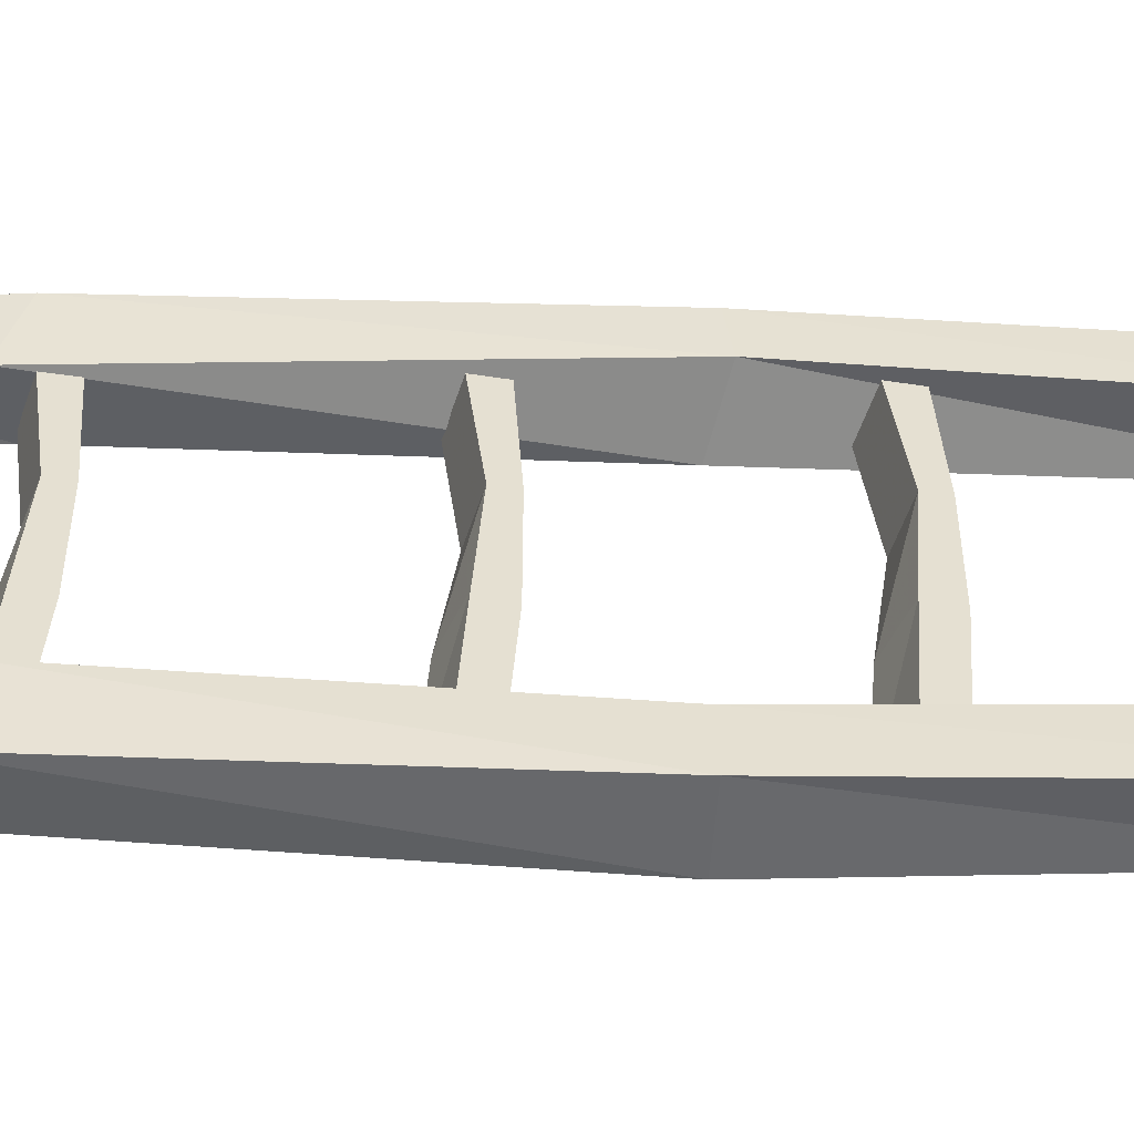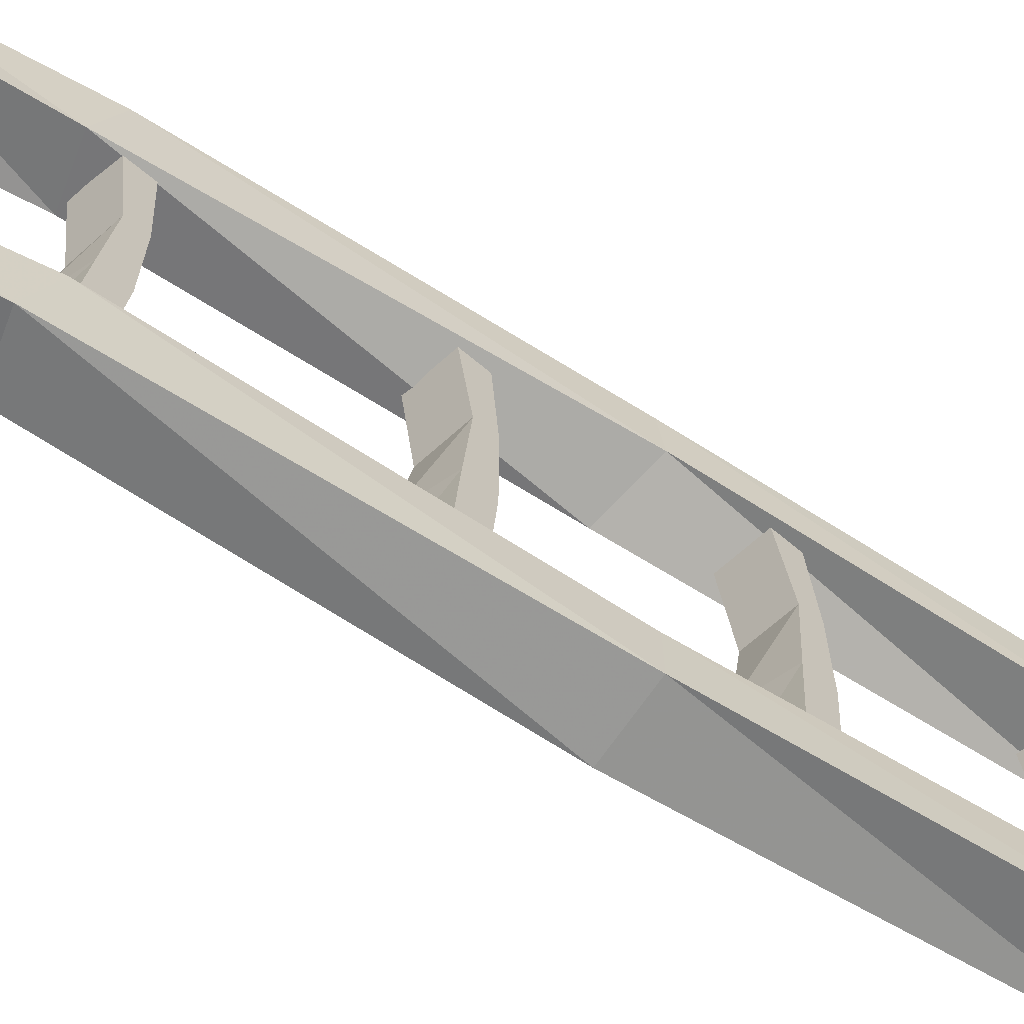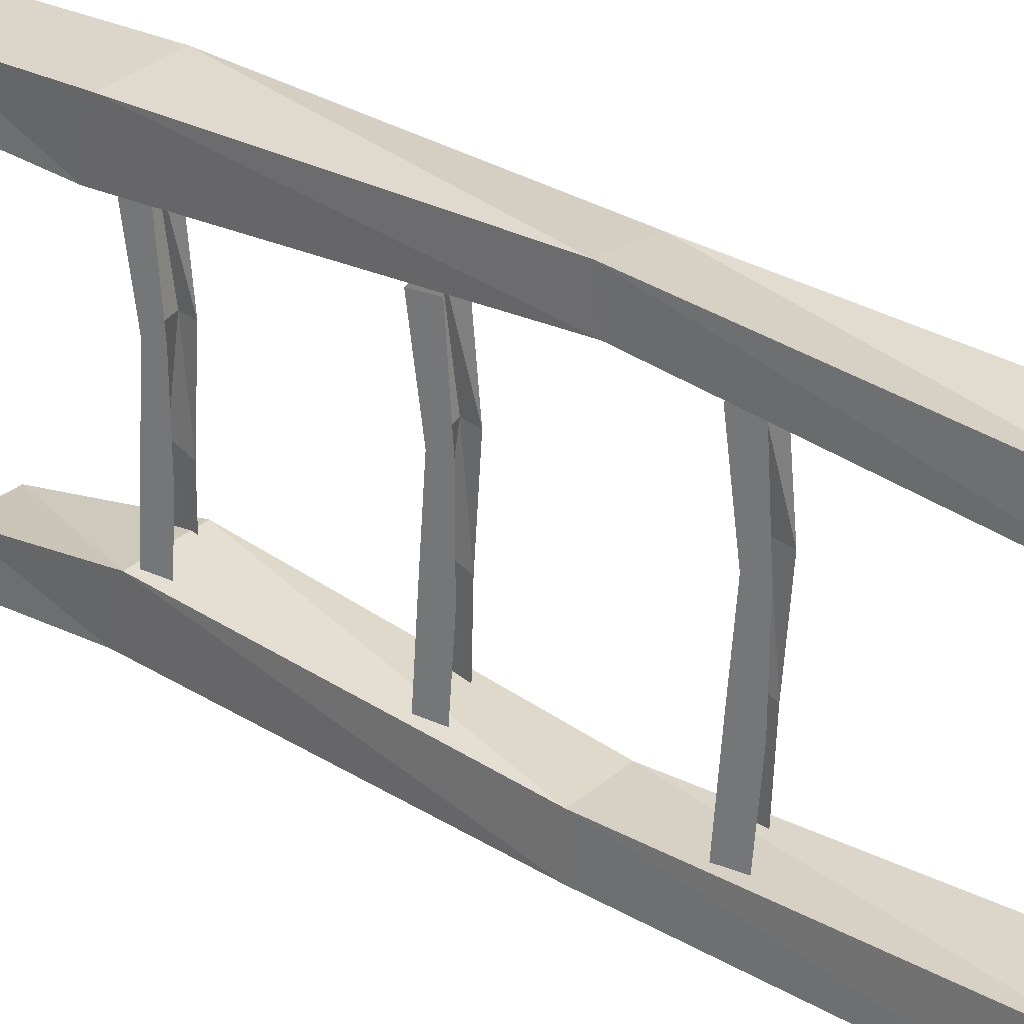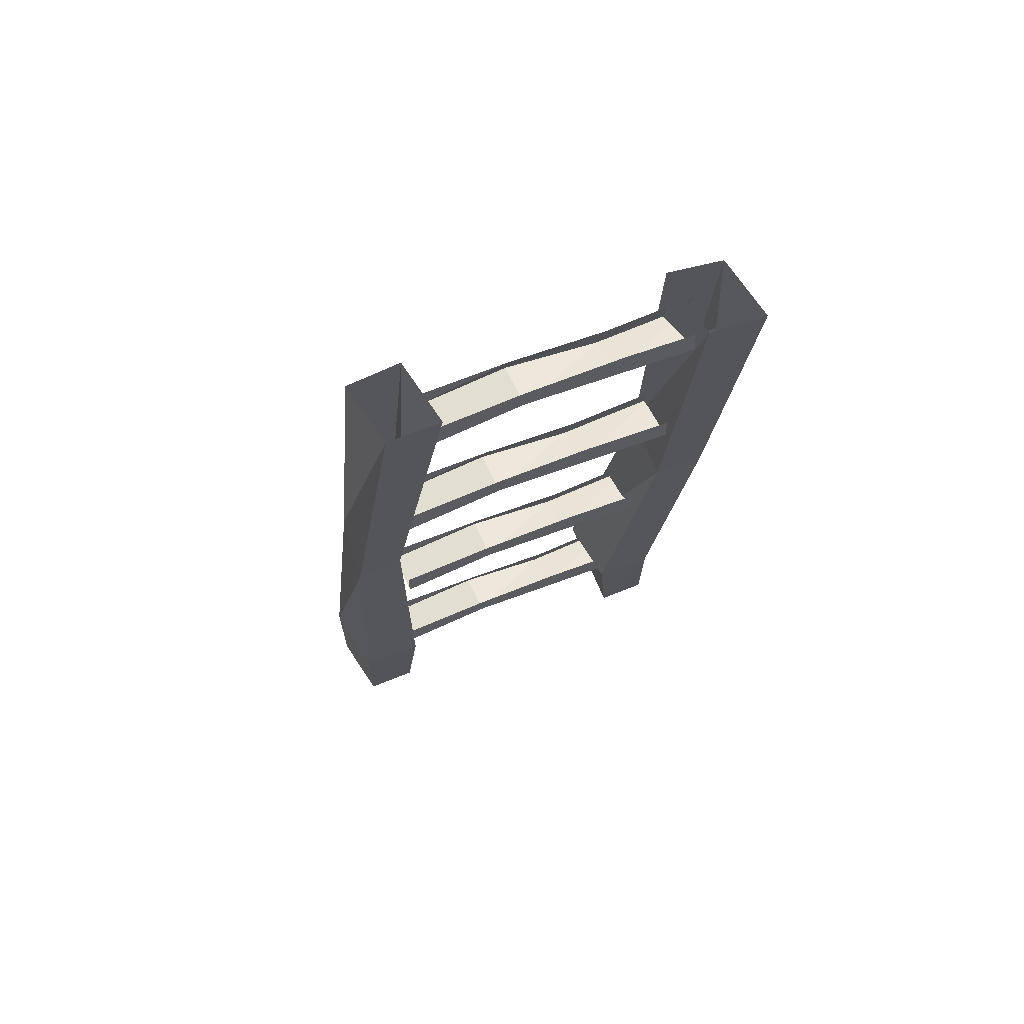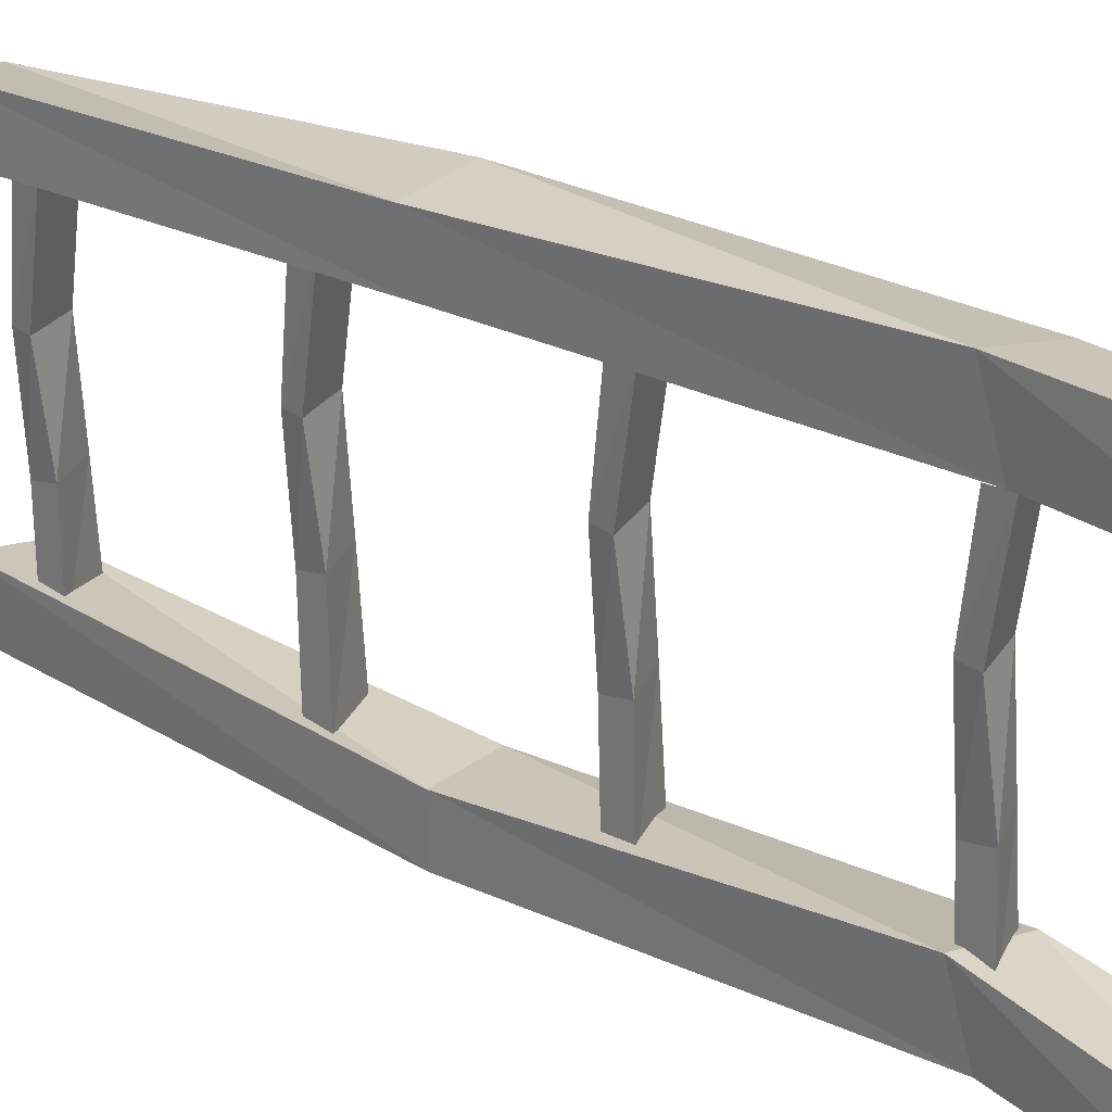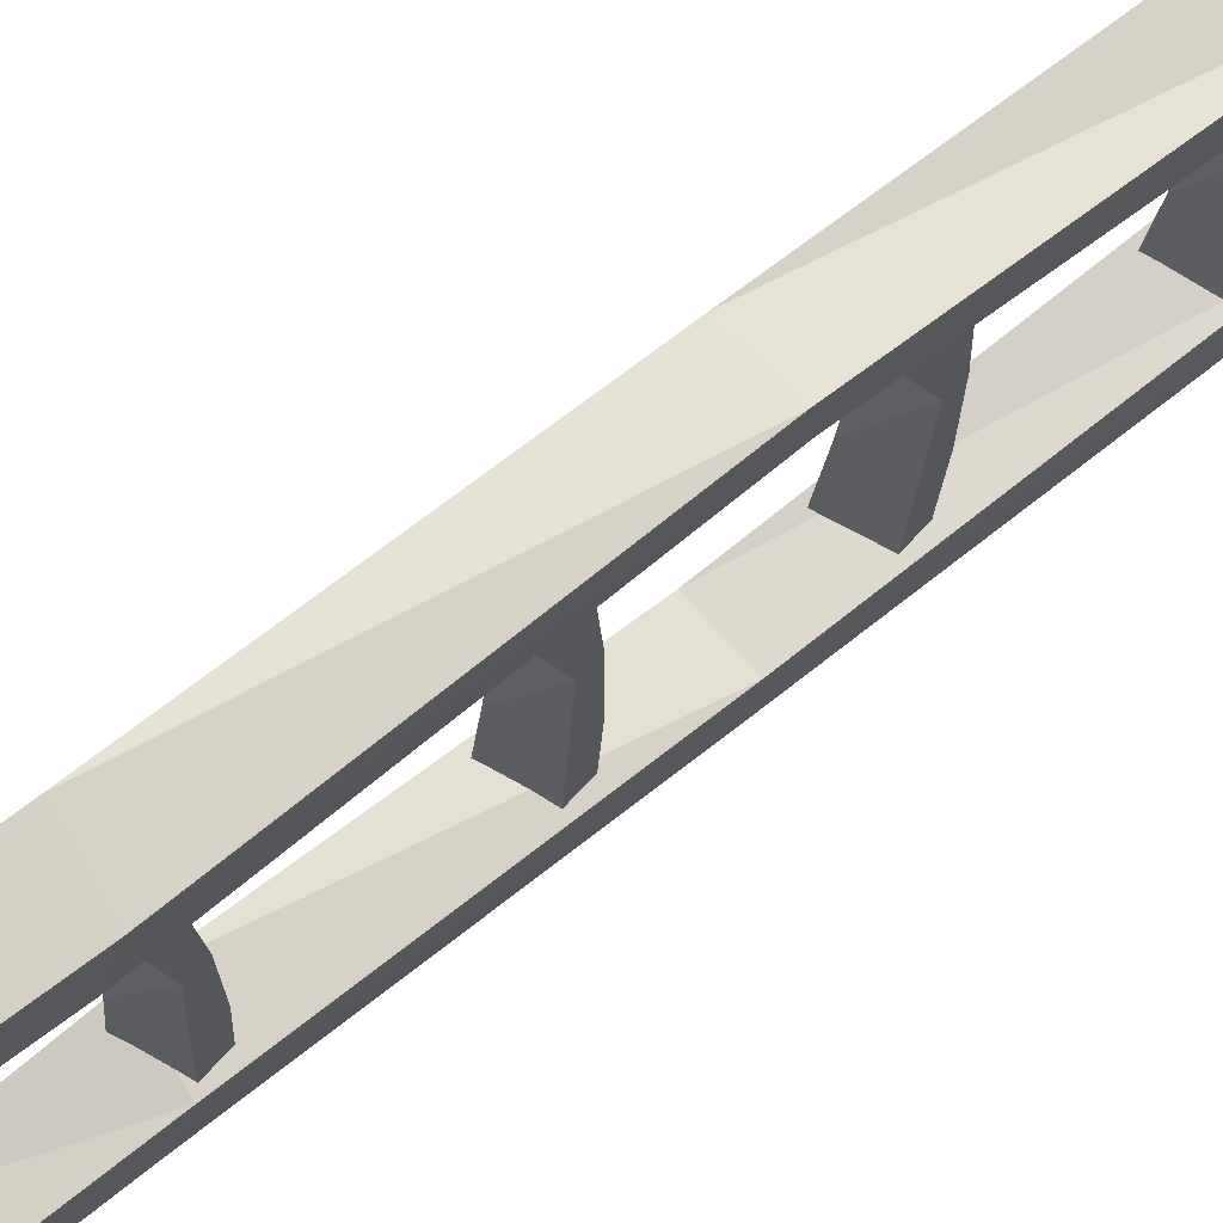
<metadata>
{"format":"obj","ext":"obj","renderer":"f3d","projection":"perspective","resolution":1024,"background":"white","views":[{"elev":-52.6,"azim":80.5,"up":"+Z"},{"elev":-67.9,"azim":50.1,"up":"+Z"},{"elev":27.7,"azim":122.3,"up":"+Z"},{"elev":63.9,"azim":67.5,"up":"+Y"},{"elev":25.7,"azim":-56.7,"up":"+Z"},{"elev":70.7,"azim":42.7,"up":"+Z"}]}
</metadata>
<code>
v -0.3516 -1.852 -0.09375
v -0.3438 -1.82 -0.1016
v -0.3516 -1.828 -0.2109
v -0.3594 -1.859 -0.2109
v -0.2969 -1.836 -0.09375
v -0.2969 -1.828 0.01562
v -0.3516 -1.836 0.01562
v -0.3438 -1.812 0.01562
v -0.3516 -1.852 0.1328
v -0.3516 -1.828 0.1328
v -0.2969 -1.805 -0.1016
v -0.2969 -1.844 -0.2109
v -0.2969 -1.812 -0.2109
v -0.2969 -1.805 0.01562
v -0.2969 -1.812 0.1328
v -0.2969 -1.844 0.1328
v -0.3906 -2.117 -0.07812
v -0.3828 -2.086 -0.08594
v -0.3906 -2.094 -0.1953
v -0.3984 -2.125 -0.1953
v -0.3359 -2.102 -0.07812
v -0.3359 -2.094 0.03125
v -0.3906 -2.102 0.03125
v -0.3828 -2.078 0.03125
v -0.3906 -2.117 0.1484
v -0.3906 -2.094 0.1484
v -0.3359 -2.07 -0.08594
v -0.3359 -2.109 -0.1953
v -0.3359 -2.078 -0.1953
v -0.3359 -2.07 0.03125
v -0.3359 -2.078 0.1484
v -0.3359 -2.109 0.1484
v -0.4297 -2.383 -0.07812
v -0.4219 -2.352 -0.08594
v -0.4297 -2.359 -0.1953
v -0.4375 -2.391 -0.1953
v -0.375 -2.367 -0.07812
v -0.375 -2.359 0.03125
v -0.4297 -2.367 0.03125
v -0.4219 -2.344 0.03125
v -0.4297 -2.383 0.1484
v -0.4297 -2.359 0.1484
v -0.375 -2.336 -0.08594
v -0.375 -2.375 -0.1953
v -0.375 -2.344 -0.1953
v -0.375 -2.336 0.03125
v -0.375 -2.344 0.1484
v -0.375 -2.375 0.1484
v -0.4688 -2.656 -0.07812
v -0.4609 -2.625 -0.08594
v -0.4688 -2.633 -0.1953
v -0.4766 -2.664 -0.1953
v -0.4141 -2.641 -0.07812
v -0.4141 -2.633 0.03125
v -0.4688 -2.641 0.03125
v -0.4609 -2.617 0.03125
v -0.4688 -2.656 0.1484
v -0.4688 -2.633 0.1484
v -0.4141 -2.609 -0.08594
v -0.4141 -2.648 -0.1953
v -0.4141 -2.617 -0.1953
v -0.4141 -2.609 0.03125
v -0.4141 -2.617 0.1484
v -0.4141 -2.648 0.1484
v -0.4219 -2.219 -0.1953
v -0.4219 -2.219 -0.2578
v -0.4844 -2.656 -0.2266
v -0.4844 -2.633 -0.1484
v -0.3438 -2.227 -0.1953
v -0.2734 -1.773 -0.1875
v -0.3516 -1.758 -0.1719
v -0.3516 -1.773 -0.2422
v -0.3438 -2.227 -0.2578
v -0.4141 -2.68 -0.2422
v -0.4453 -2.859 -0.2578
v -0.5234 -2.852 -0.2578
v -0.5234 -2.852 -0.1953
v -0.4062 -2.656 -0.1641
v -0.2734 -1.781 -0.2578
v -0.4453 -2.859 -0.1953
v -0.4219 -2.203 0.2109
v -0.4219 -2.211 0.1484
v -0.4844 -2.656 0.1562
v -0.4844 -2.633 0.2344
v -0.3438 -2.211 0.2188
v -0.2734 -1.758 0.1797
v -0.3516 -1.758 0.1953
v -0.3516 -1.75 0.1328
v -0.3438 -2.203 0.1641
v -0.4141 -2.68 0.1406
v -0.4453 -2.859 0.1484
v -0.5234 -2.852 0.1484
v -0.5234 -2.852 0.2266
v -0.4062 -2.656 0.2188
v -0.2734 -1.758 0.1172
v -0.4453 -2.859 0.2109
f 1 2 3
f 1 3 4
f 1 4 5
f 1 5 6
f 1 6 7
f 1 7 2
f 2 7 8
f 8 7 9
f 8 9 10
f 11 5 12
f 11 12 13
f 5 4 12
f 14 6 5
f 14 5 11
f 15 16 6
f 15 6 14
f 16 9 7
f 16 7 6
f 17 18 19
f 17 19 20
f 17 20 21
f 17 21 22
f 17 22 23
f 17 23 18
f 18 23 24
f 24 23 25
f 24 25 26
f 27 21 28
f 27 28 29
f 21 20 28
f 30 22 21
f 30 21 27
f 31 32 22
f 31 22 30
f 32 25 23
f 32 23 22
f 33 34 35
f 33 35 36
f 33 36 37
f 33 37 38
f 33 38 39
f 33 39 34
f 34 39 40
f 40 39 41
f 40 41 42
f 43 37 44
f 43 44 45
f 37 36 44
f 46 38 37
f 46 37 43
f 47 48 38
f 47 38 46
f 48 41 39
f 48 39 38
f 49 50 51
f 49 51 52
f 49 52 53
f 49 53 54
f 49 54 55
f 49 55 50
f 50 55 56
f 56 55 57
f 56 57 58
f 59 53 60
f 59 60 61
f 53 52 60
f 62 54 53
f 62 53 59
f 63 64 54
f 63 54 62
f 64 57 55
f 64 55 54
f 65 66 67
f 65 67 68
f 65 68 69
f 65 69 70
f 65 70 71
f 65 71 66
f 66 71 72
f 66 72 73
f 66 73 74
f 66 74 67
f 67 74 75
f 67 75 76
f 67 76 68
f 68 76 77
f 68 77 78
f 68 78 69
f 69 78 73
f 69 73 79
f 69 79 70
f 73 78 74
f 74 78 80
f 74 80 75
f 75 80 77
f 75 77 76
f 72 79 73
f 78 77 80
f 81 82 83
f 81 83 84
f 81 84 85
f 81 85 86
f 81 86 87
f 81 87 82
f 82 87 88
f 82 88 89
f 82 89 90
f 82 90 83
f 83 90 91
f 83 91 92
f 83 92 84
f 84 92 93
f 84 93 94
f 84 94 85
f 85 94 89
f 85 89 95
f 85 95 86
f 89 94 90
f 90 94 96
f 90 96 91
f 91 96 93
f 91 93 92
f 88 95 89
f 94 93 96

</code>
